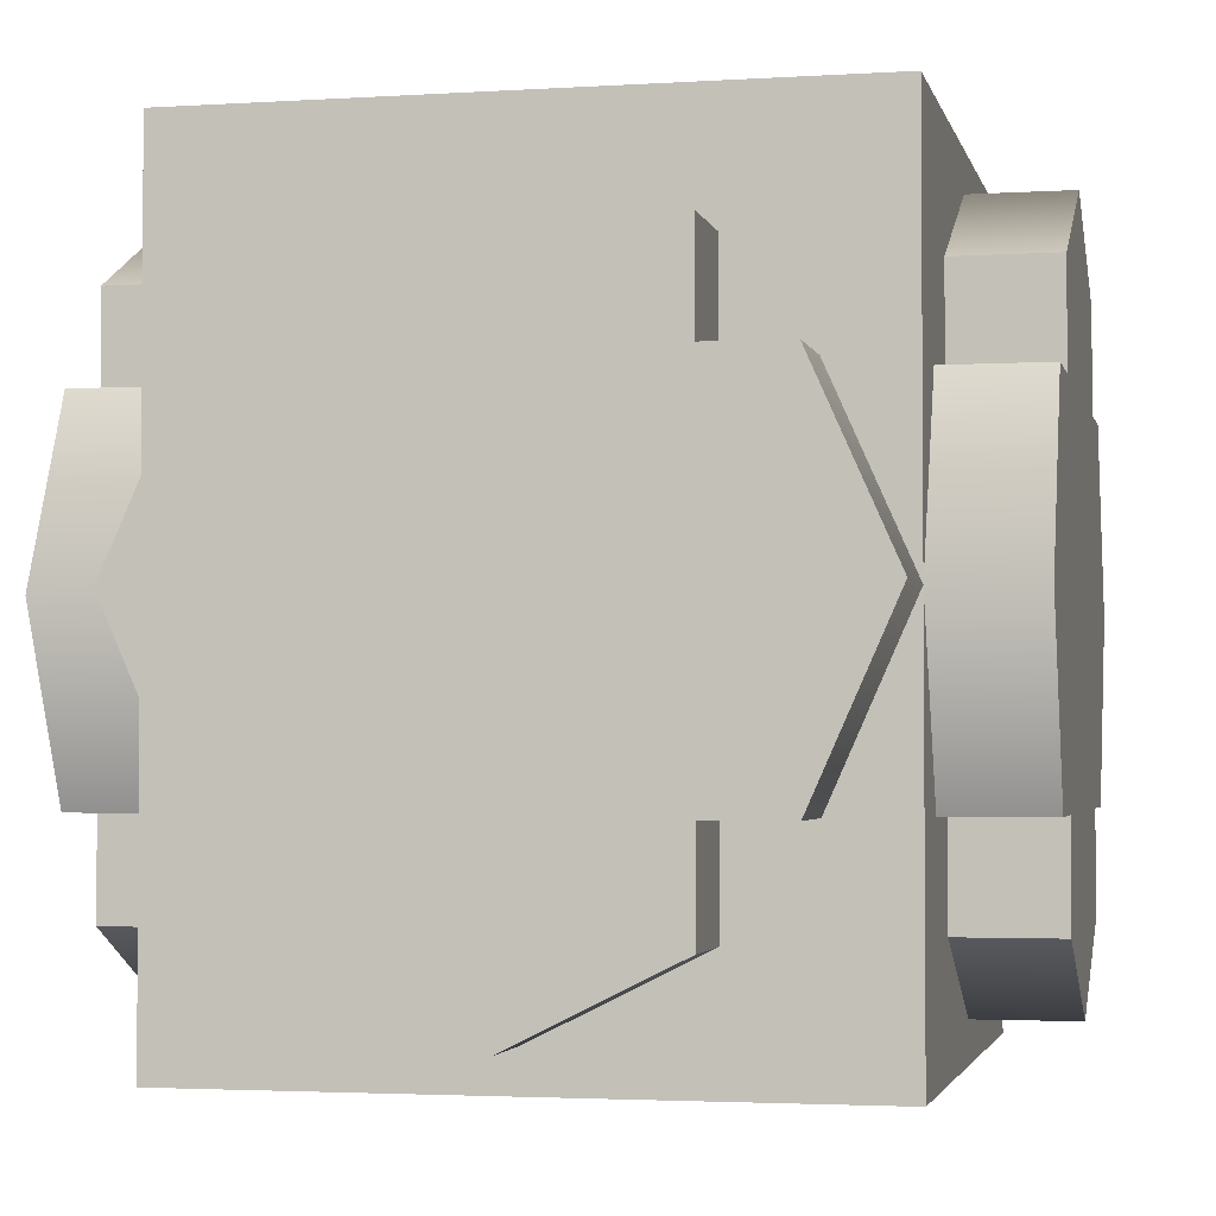
<metadata>
{"format":"obj","ext":"obj","renderer":"f3d","projection":"perspective","resolution":1024,"background":"white","views":[{"elev":-2.7,"azim":102.5,"up":"+Y"}]}
</metadata>
<code>
o pCube1
v 0.1 -0 0.9
v 0.2 -0 0.9
v 0.2 0.125 0.9
v 0.1 0.125 0.9
v 0.3 -0 0.9
v 0.3 0.125 0.9
v 0.4 -0 0.9
v 0.4 0.125 0.9
v 0.5 -0 0.9
v 0.5 0.125 0.9
v 0.6 -0 0.9
v 0.6 0.125 0.9
v 0.7 -0 0.9
v 0.7 0.125 0.9
v 0.8 -0 0.9
v 0.8 0.125 0.9
v 0.9 -0 0.9
v 0.9 0.125 0.9
v 0.2 0.25 0.9
v 0.1 0.25 0.9
v 0.3 0.25 0.9
v 0.4 0.25 0.9
v 0.5 0.25 0.9
v 0.6 0.25 0.9
v 0.7 0.25 0.9
v 0.8 0.25 0.9
v 0.9 0.25 0.9
v 0.2 0.375 0.9
v 0.1 0.375 0.9
v 0.3 0.375 0.9
v 0.4 0.375 0.9
v 0.4 0.25 1.025
v 0.5 0.25 1.025
v 0.5 0.375 1.025
v 0.4 0.375 1.025
v 0.6 0.25 1.025
v 0.6 0.375 1.025
v 0.7 0.375 0.9
v 0.6 0.375 0.9
v 0.8 0.375 0.9
v 0.9 0.375 0.9
v 0.2 0.5 0.9
v 0.1 0.5 0.9
v 0.3 0.5 0.9
v 0.3 0.375 1.025
v 0.4 0.5 1.025
v 0.3 0.5 1.025
v 0.5 0.5 1.025
v 0.6 0.5 1.025
v 0.7 0.375 1.025
v 0.7 0.5 1.025
v 0.8 0.5 0.9
v 0.7 0.5 0.9
v 0.9 0.5 0.9
v 0.2 0.625 0.9
v 0.1 0.625 0.9
v 0.3 0.625 0.9
v 0.4 0.625 1.025
v 0.3 0.625 1.025
v 0.5 0.625 1.025
v 0.6 0.625 1.025
v 0.7 0.625 1.025
v 0.8 0.625 0.9
v 0.7 0.625 0.9
v 0.9 0.625 0.9
v 0.2 0.75 0.9
v 0.1 0.75 0.9
v 0.3 0.75 0.9
v 0.4 0.625 0.9
v 0.4 0.75 0.9
v 0.5 0.75 1.025
v 0.4 0.75 1.025
v 0.6 0.75 1.025
v 0.6 0.625 0.9
v 0.7 0.75 0.9
v 0.6 0.75 0.9
v 0.8 0.75 0.9
v 0.9 0.75 0.9
v 0.2 0.875 0.9
v 0.1 0.875 0.9
v 0.3 0.875 0.9
v 0.4 0.875 0.9
v 0.5 0.75 0.9
v 0.5 0.875 0.9
v 0.6 0.875 0.9
v 0.7 0.875 0.9
v 0.8 0.875 0.9
v 0.9 0.875 0.9
v 0.2 1 0.9
v 0.1 1 0.9
v 0.3 1 0.9
v 0.4 1 0.9
v 0.5 1 0.9
v 0.6 1 0.9
v 0.7 1 0.9
v 0.8 1 0.9
v 0.9 1 0.9
v 0.2 1 0.8
v 0.1 1 0.8
v 0.3 1 0.8
v 0.4 1 0.8
v 0.5 1 0.8
v 0.6 1 0.8
v 0.7 1 0.8
v 0.8 1 0.8
v 0.9 1 0.8
v 0.2 1 0.7
v 0.1 1 0.7
v 0.3 1 0.7
v 0.4 1 0.7
v 0.5 1 0.7
v 0.6 1 0.7
v 0.7 1 0.7
v 0.8 1 0.7
v 0.9 1 0.7
v 0.2 1 0.6
v 0.1 1 0.6
v 0.3 1 0.6
v 0.4 1 0.6
v 0.5 1 0.6
v 0.6 1 0.6
v 0.7 1 0.6
v 0.8 1 0.6
v 0.9 1 0.6
v 0.2 1 0.5
v 0.1 1 0.5
v 0.3 1 0.5
v 0.4 1 0.5
v 0.5 1 0.5
v 0.6 1 0.5
v 0.7 1 0.5
v 0.8 1 0.5
v 0.9 1 0.5
v 0.2 1 0.4
v 0.1 1 0.4
v 0.3 1 0.4
v 0.4 1 0.4
v 0.5 1 0.4
v 0.6 1 0.4
v 0.7 1 0.4
v 0.8 1 0.4
v 0.9 1 0.4
v 0.2 1 0.3
v 0.1 1 0.3
v 0.3 1 0.3
v 0.4 1 0.3
v 0.5 1 0.3
v 0.6 1 0.3
v 0.7 1 0.3
v 0.8 1 0.3
v 0.9 1 0.3
v 0.2 1 0.2
v 0.1 1 0.2
v 0.3 1 0.2
v 0.4 1 0.2
v 0.5 1 0.2
v 0.6 1 0.2
v 0.7 1 0.2
v 0.8 1 0.2
v 0.9 1 0.2
v 0.2 1 0.1
v 0.1 1 0.1
v 0.3 1 0.1
v 0.4 1 0.1
v 0.5 1 0.1
v 0.6 1 0.1
v 0.7 1 0.1
v 0.8 1 0.1
v 0.9 1 0.1
v 0.2 0.875 0.1
v 0.1 0.875 0.1
v 0.3 0.875 0.1
v 0.4 0.875 0.1
v 0.5 0.875 0.1
v 0.6 0.875 0.1
v 0.7 0.875 0.1
v 0.8 0.875 0.1
v 0.9 0.875 0.1
v 0.2 0.75 0.1
v 0.1 0.75 0.1
v 0.3 0.75 0.1
v 0.4 0.75 0.1
v 0.5 0.75 0.1
v 0.6 0.75 0.1
v 0.7 0.75 0.1
v 0.8 0.75 0.1
v 0.9 0.75 0.1
v 0.2 0.625 0.1
v 0.1 0.625 0.1
v 0.3 0.625 0.1
v 0.4 0.625 0.1
v 0.4 0.75 -0.025
v 0.5 0.75 -0.025
v 0.5 0.625 -0.025
v 0.4 0.625 -0.025
v 0.6 0.75 -0.025
v 0.6 0.625 -0.025
v 0.7 0.625 0.1
v 0.6 0.625 0.1
v 0.8 0.625 0.1
v 0.9 0.625 0.1
v 0.2 0.5 0.1
v 0.1 0.5 0.1
v 0.3 0.5 0.1
v 0.3 0.625 -0.025
v 0.4 0.5 -0.025
v 0.3 0.5 -0.025
v 0.5 0.5 -0.025
v 0.6 0.5 -0.025
v 0.7 0.625 -0.025
v 0.7 0.5 -0.025
v 0.8 0.5 0.1
v 0.7 0.5 0.1
v 0.9 0.5 0.1
v 0.2 0.375 0.1
v 0.1 0.375 0.1
v 0.3 0.375 0.1
v 0.4 0.375 -0.025
v 0.3 0.375 -0.025
v 0.5 0.375 -0.025
v 0.6 0.375 -0.025
v 0.7 0.375 -0.025
v 0.8 0.375 0.1
v 0.7 0.375 0.1
v 0.9 0.375 0.1
v 0.2 0.25 0.1
v 0.1 0.25 0.1
v 0.3 0.25 0.1
v 0.4 0.375 0.1
v 0.4 0.25 0.1
v 0.5 0.25 -0.025
v 0.4 0.25 -0.025
v 0.6 0.25 -0.025
v 0.6 0.375 0.1
v 0.7 0.25 0.1
v 0.6 0.25 0.1
v 0.8 0.25 0.1
v 0.9 0.25 0.1
v 0.2 0.125 0.1
v 0.1 0.125 0.1
v 0.3 0.125 0.1
v 0.4 0.125 0.1
v 0.5 0.25 0.1
v 0.5 0.125 0.1
v 0.6 0.125 0.1
v 0.7 0.125 0.1
v 0.8 0.125 0.1
v 0.9 0.125 0.1
v 0.2 0 0.1
v 0.1 0 0.1
v 0.3 0 0.1
v 0.4 0 0.1
v 0.5 0 0.1
v 0.6 0 0.1
v 0.7 0 0.1
v 0.8 0 0.1
v 0.9 0 0.1
v 0.2 0 0.2
v 0.1 0 0.2
v 0.3 0 0.2
v 0.4 0 0.2
v 0.5 0 0.2
v 0.6 0 0.2
v 0.7 0 0.2
v 0.8 0 0.2
v 0.9 0 0.2
v 0.2 0 0.3
v 0.1 0 0.3
v 0.3 0 0.3
v 0.4 0 0.3
v 0.5 0 0.3
v 0.6 0 0.3
v 0.7 0 0.3
v 0.8 0 0.3
v 0.9 0 0.3
v 0.2 0 0.4
v 0.1 0 0.4
v 0.3 0 0.4
v 0.4 0 0.4
v 0.5 0 0.4
v 0.6 0 0.4
v 0.7 0 0.4
v 0.8 0 0.4
v 0.9 0 0.4
v 0.2 0 0.5
v 0.1 0 0.5
v 0.3 0 0.5
v 0.4 0 0.5
v 0.5 0 0.5
v 0.6 0 0.5
v 0.7 0 0.5
v 0.8 0 0.5
v 0.9 0 0.5
v 0.2 -0 0.6
v 0.1 -0 0.6
v 0.3 -0 0.6
v 0.4 -0 0.6
v 0.5 -0 0.6
v 0.6 -0 0.6
v 0.7 -0 0.6
v 0.8 -0 0.6
v 0.9 -0 0.6
v 0.2 -0 0.7
v 0.1 -0 0.7
v 0.3 -0 0.7
v 0.4 -0 0.7
v 0.5 -0 0.7
v 0.6 -0 0.7
v 0.7 -0 0.7
v 0.8 -0 0.7
v 0.9 -0 0.7
v 0.2 -0 0.8
v 0.1 -0 0.8
v 0.3 -0 0.8
v 0.4 -0 0.8
v 0.5 -0 0.8
v 0.6 -0 0.8
v 0.7 -0 0.8
v 0.8 -0 0.8
v 0.9 -0 0.8
v 0.9 0.125 0.2
v 0.9 0.125 0.3
v 0.9 0.125 0.4
v 0.9 0.125 0.5
v 0.9 0.125 0.6
v 0.9 0.125 0.7
v 0.9 0.125 0.8
v 0.9 0.25 0.2
v 0.9 0.25 0.3
v 0.9 0.25 0.4
v 0.9 0.25 0.5
v 0.9 0.25 0.6
v 0.9 0.25 0.7
v 0.9 0.25 0.8
v 0.9 0.375 0.2
v 0.9 0.375 0.3
v 0.9 0.375 0.4
v 1.025 0.25 0.5
v 1.025 0.25 0.4
v 1.025 0.375 0.4
v 1.025 0.375 0.5
v 1.025 0.25 0.6
v 1.025 0.375 0.6
v 0.9 0.375 0.6
v 0.9 0.375 0.7
v 0.9 0.375 0.8
v 0.9 0.5 0.2
v 0.9 0.5 0.3
v 1.025 0.375 0.3
v 1.025 0.5 0.3
v 1.025 0.5 0.4
v 1.025 0.5 0.5
v 1.025 0.5 0.6
v 1.025 0.375 0.7
v 1.025 0.5 0.7
v 0.9 0.5 0.7
v 0.9 0.5 0.8
v 0.9 0.625 0.2
v 0.9 0.625 0.3
v 1.025 0.625 0.3
v 1.025 0.625 0.4
v 1.025 0.625 0.5
v 1.025 0.625 0.6
v 1.025 0.625 0.7
v 0.9 0.625 0.7
v 0.9 0.625 0.8
v 0.9 0.75 0.2
v 0.9 0.75 0.3
v 0.9 0.625 0.4
v 0.9 0.75 0.4
v 1.025 0.75 0.4
v 1.025 0.75 0.5
v 1.025 0.75 0.6
v 0.9 0.625 0.6
v 0.9 0.75 0.6
v 0.9 0.75 0.7
v 0.9 0.75 0.8
v 0.9 0.875 0.2
v 0.9 0.875 0.3
v 0.9 0.875 0.4
v 0.9 0.75 0.5
v 0.9 0.875 0.5
v 0.9 0.875 0.6
v 0.9 0.875 0.7
v 0.9 0.875 0.8
v 0.1 0.125 0.2
v 0.1 0.125 0.3
v 0.1 0.125 0.4
v 0.1 0.125 0.5
v 0.1 0.125 0.6
v 0.1 0.125 0.7
v 0.1 0.125 0.8
v 0.1 0.25 0.2
v 0.1 0.25 0.3
v 0.1 0.25 0.4
v 0.1 0.25 0.5
v 0.1 0.25 0.6
v 0.1 0.25 0.7
v 0.1 0.25 0.8
v 0.1 0.375 0.2
v 0.1 0.375 0.3
v 0.1 0.375 0.4
v -0.025 0.25 0.4
v -0.025 0.25 0.5
v -0.025 0.375 0.5
v -0.025 0.375 0.4
v -0.025 0.25 0.6
v -0.025 0.375 0.6
v 0.1 0.375 0.7
v 0.1 0.375 0.6
v 0.1 0.375 0.8
v 0.1 0.5 0.2
v 0.1 0.5 0.3
v -0.025 0.375 0.3
v -0.025 0.5 0.4
v -0.025 0.5 0.3
v -0.025 0.5 0.5
v -0.025 0.5 0.6
v -0.025 0.375 0.7
v -0.025 0.5 0.7
v 0.1 0.5 0.8
v 0.1 0.5 0.7
v 0.1 0.625 0.2
v 0.1 0.625 0.3
v -0.025 0.625 0.4
v -0.025 0.625 0.3
v -0.025 0.625 0.5
v -0.025 0.625 0.6
v -0.025 0.625 0.7
v 0.1 0.625 0.8
v 0.1 0.625 0.7
v 0.1 0.75 0.2
v 0.1 0.75 0.3
v 0.1 0.625 0.4
v 0.1 0.75 0.4
v -0.025 0.75 0.5
v -0.025 0.75 0.4
v -0.025 0.75 0.6
v 0.1 0.625 0.6
v 0.1 0.75 0.7
v 0.1 0.75 0.6
v 0.1 0.75 0.8
v 0.1 0.875 0.2
v 0.1 0.875 0.3
v 0.1 0.875 0.4
v 0.1 0.75 0.5
v 0.1 0.875 0.5
v 0.1 0.875 0.6
v 0.1 0.875 0.7
v 0.1 0.875 0.8
v 0.3 0.15 0.9
v 0.5 0.05 0.9
v 0.5 0.05 1.025
v 0.3 0.15 1.025
v 0.3 0.275 0.9
v 0.3 0.275 1.025
v 0.7 0.15 0.9
v 0.7 0.15 1.025
v 0.7 0.275 0.9
v 0.7 0.275 1.025
v 0.2 0.275 0.9
v 0.2 0.275 1.025
v 0.1 0.5 0.9
v 0.1 0.5 1.025
v 0.8 0.275 0.9
v 0.8 0.275 1.025
v 0.9 0.5 0.9
v 0.9 0.5 1.025
v 0.3 0.725 0.9
v 0.2 0.725 0.9
v 0.2 0.725 1.025
v 0.3 0.725 1.025
v 0.8 0.725 0.9
v 0.8 0.725 1.025
v 0.7 0.725 0.9
v 0.7 0.725 1.025
v 0.5 0.95 0.9
v 0.3 0.85 0.9
v 0.3 0.85 1.025
v 0.5 0.95 1.025
v 0.7 0.85 0.9
v 0.7 0.85 1.025
v 0.3 0.85 0.1
v 0.5 0.95 0.1
v 0.5 0.95 -0.025
v 0.3 0.85 -0.025
v 0.3 0.725 0.1
v 0.3 0.725 -0.025
v 0.7 0.85 0.1
v 0.7 0.85 -0.025
v 0.7 0.725 0.1
v 0.7 0.725 -0.025
v 0.2 0.725 0.1
v 0.2 0.725 -0.025
v 0.1 0.5 0.1
v 0.1 0.5 -0.025
v 0.8 0.725 0.1
v 0.8 0.725 -0.025
v 0.9 0.5 0.1
v 0.9 0.5 -0.025
v 0.3 0.275 0.1
v 0.2 0.275 0.1
v 0.2 0.275 -0.025
v 0.3 0.275 -0.025
v 0.8 0.275 0.1
v 0.8 0.275 -0.025
v 0.7 0.275 0.1
v 0.7 0.275 -0.025
v 0.5 0.05 0.1
v 0.3 0.15 0.1
v 0.3 0.15 -0.025
v 0.5 0.05 -0.025
v 0.7 0.15 0.1
v 0.7 0.15 -0.025
v 0.9 0.05 0.5
v 0.9 0.15 0.3
v 1.025 0.15 0.3
v 1.025 0.05 0.5
v 0.9 0.275 0.3
v 1.025 0.275 0.3
v 0.9 0.15 0.7
v 1.025 0.15 0.7
v 0.9 0.275 0.7
v 1.025 0.275 0.7
v 0.9 0.275 0.2
v 1.025 0.275 0.2
v 0.9 0.5 0.1
v 1.025 0.5 0.1
v 0.9 0.275 0.8
v 1.025 0.275 0.8
v 0.9 0.5 0.9
v 1.025 0.5 0.9
v 0.9 0.725 0.2
v 1.025 0.725 0.2
v 0.9 0.725 0.3
v 1.025 0.725 0.3
v 0.9 0.725 0.7
v 0.9 0.725 0.8
v 1.025 0.725 0.8
v 1.025 0.725 0.7
v 0.9 0.85 0.3
v 1.025 0.85 0.3
v 0.9 0.95 0.5
v 1.025 0.95 0.5
v 0.9 0.85 0.7
v 1.025 0.85 0.7
v 0.1 0.15 0.3
v 0.1 0.05 0.5
v -0.025 0.05 0.5
v -0.025 0.15 0.3
v 0.1 0.275 0.3
v -0.025 0.275 0.3
v 0.1 0.15 0.7
v -0.025 0.15 0.7
v 0.1 0.275 0.7
v -0.025 0.275 0.7
v 0.1 0.275 0.2
v -0.025 0.275 0.2
v 0.1 0.5 0.1
v -0.025 0.5 0.1
v 0.1 0.275 0.8
v -0.025 0.275 0.8
v 0.1 0.5 0.9
v -0.025 0.5 0.9
v 0.1 0.725 0.3
v 0.1 0.725 0.2
v -0.025 0.725 0.2
v -0.025 0.725 0.3
v 0.1 0.725 0.8
v -0.025 0.725 0.8
v 0.1 0.725 0.7
v -0.025 0.725 0.7
v 0.1 0.95 0.5
v 0.1 0.85 0.3
v -0.025 0.85 0.3
v -0.025 0.95 0.5
v 0.1 0.85 0.7
v -0.025 0.85 0.7
f 455 451 454 456
f 457 459 460 458
f 461 455 456 462
f 459 465 466 460
f 469 470 471 472
f 473 475 476 474
f 478 469 472 479
f 475 481 482 476
f 487 483 486 488
f 489 491 492 490
f 493 487 488 494
f 491 497 498 492
f 501 502 503 504
f 505 507 508 506
f 510 501 504 511
f 507 513 514 508
f 516 519 520 517
f 523 521 522 524
f 519 525 526 520
f 529 523 524 530
f 533 535 536 534
f 537 538 539 540
f 535 541 542 536
f 545 537 540 546
f 551 547 550 552
f 553 555 556 554
f 557 551 552 558
f 555 561 562 556
f 565 566 567 568
f 569 571 572 570
f 574 565 568 575
f 571 577 578 572
f 1 2 3 4
f 2 5 6 3
f 5 7 8 6
f 7 9 10 8
f 9 11 12 10
f 11 13 14 12
f 13 15 16 14
f 15 17 18 16
f 4 3 19 20
f 3 6 21 19
f 6 8 22 21
f 8 10 23 22
f 10 12 24 23
f 12 14 25 24
f 14 16 26 25
f 16 18 27 26
f 20 19 28 29
f 19 21 30 28
f 21 22 31 30
f 32 33 34 35
f 33 36 37 34
f 24 25 38 39
f 25 26 40 38
f 26 27 41 40
f 29 28 42 43
f 28 30 44 42
f 45 35 46 47
f 35 34 48 46
f 34 37 49 48
f 37 50 51 49
f 38 40 52 53
f 40 41 54 52
f 43 42 55 56
f 42 44 57 55
f 47 46 58 59
f 46 48 60 58
f 48 49 61 60
f 49 51 62 61
f 53 52 63 64
f 52 54 65 63
f 56 55 66 67
f 55 57 68 66
f 57 69 70 68
f 58 60 71 72
f 60 61 73 71
f 74 64 75 76
f 64 63 77 75
f 63 65 78 77
f 67 66 79 80
f 66 68 81 79
f 68 70 82 81
f 70 83 84 82
f 83 76 85 84
f 76 75 86 85
f 75 77 87 86
f 77 78 88 87
f 80 79 89 90
f 79 81 91 89
f 81 82 92 91
f 82 84 93 92
f 84 85 94 93
f 85 86 95 94
f 86 87 96 95
f 87 88 97 96
f 90 89 98 99
f 89 91 100 98
f 91 92 101 100
f 92 93 102 101
f 93 94 103 102
f 94 95 104 103
f 95 96 105 104
f 96 97 106 105
f 99 98 107 108
f 98 100 109 107
f 100 101 110 109
f 101 102 111 110
f 102 103 112 111
f 103 104 113 112
f 104 105 114 113
f 105 106 115 114
f 108 107 116 117
f 107 109 118 116
f 109 110 119 118
f 110 111 120 119
f 111 112 121 120
f 112 113 122 121
f 113 114 123 122
f 114 115 124 123
f 117 116 125 126
f 116 118 127 125
f 118 119 128 127
f 119 120 129 128
f 120 121 130 129
f 121 122 131 130
f 122 123 132 131
f 123 124 133 132
f 126 125 134 135
f 125 127 136 134
f 127 128 137 136
f 128 129 138 137
f 129 130 139 138
f 130 131 140 139
f 131 132 141 140
f 132 133 142 141
f 135 134 143 144
f 134 136 145 143
f 136 137 146 145
f 137 138 147 146
f 138 139 148 147
f 139 140 149 148
f 140 141 150 149
f 141 142 151 150
f 144 143 152 153
f 143 145 154 152
f 145 146 155 154
f 146 147 156 155
f 147 148 157 156
f 148 149 158 157
f 149 150 159 158
f 150 151 160 159
f 153 152 161 162
f 152 154 163 161
f 154 155 164 163
f 155 156 165 164
f 156 157 166 165
f 157 158 167 166
f 158 159 168 167
f 159 160 169 168
f 162 161 170 171
f 161 163 172 170
f 163 164 173 172
f 164 165 174 173
f 165 166 175 174
f 166 167 176 175
f 167 168 177 176
f 168 169 178 177
f 171 170 179 180
f 170 172 181 179
f 172 173 182 181
f 173 174 183 182
f 174 175 184 183
f 175 176 185 184
f 176 177 186 185
f 177 178 187 186
f 180 179 188 189
f 179 181 190 188
f 181 182 191 190
f 192 193 194 195
f 193 196 197 194
f 184 185 198 199
f 185 186 200 198
f 186 187 201 200
f 189 188 202 203
f 188 190 204 202
f 205 195 206 207
f 195 194 208 206
f 194 197 209 208
f 197 210 211 209
f 198 200 212 213
f 200 201 214 212
f 203 202 215 216
f 202 204 217 215
f 207 206 218 219
f 206 208 220 218
f 208 209 221 220
f 209 211 222 221
f 213 212 223 224
f 212 214 225 223
f 216 215 226 227
f 215 217 228 226
f 217 229 230 228
f 218 220 231 232
f 220 221 233 231
f 234 224 235 236
f 224 223 237 235
f 223 225 238 237
f 227 226 239 240
f 226 228 241 239
f 228 230 242 241
f 230 243 244 242
f 243 236 245 244
f 236 235 246 245
f 235 237 247 246
f 237 238 248 247
f 240 239 249 250
f 239 241 251 249
f 241 242 252 251
f 242 244 253 252
f 244 245 254 253
f 245 246 255 254
f 246 247 256 255
f 247 248 257 256
f 250 249 258 259
f 249 251 260 258
f 251 252 261 260
f 252 253 262 261
f 253 254 263 262
f 254 255 264 263
f 255 256 265 264
f 256 257 266 265
f 259 258 267 268
f 258 260 269 267
f 260 261 270 269
f 261 262 271 270
f 262 263 272 271
f 263 264 273 272
f 264 265 274 273
f 265 266 275 274
f 268 267 276 277
f 267 269 278 276
f 269 270 279 278
f 270 271 280 279
f 271 272 281 280
f 272 273 282 281
f 273 274 283 282
f 274 275 284 283
f 277 276 285 286
f 276 278 287 285
f 278 279 288 287
f 279 280 289 288
f 280 281 290 289
f 281 282 291 290
f 282 283 292 291
f 283 284 293 292
f 286 285 294 295
f 285 287 296 294
f 287 288 297 296
f 288 289 298 297
f 289 290 299 298
f 290 291 300 299
f 291 292 301 300
f 292 293 302 301
f 295 294 303 304
f 294 296 305 303
f 296 297 306 305
f 297 298 307 306
f 298 299 308 307
f 299 300 309 308
f 300 301 310 309
f 301 302 311 310
f 304 303 312 313
f 303 305 314 312
f 305 306 315 314
f 306 307 316 315
f 307 308 317 316
f 308 309 318 317
f 309 310 319 318
f 310 311 320 319
f 313 312 2 1
f 312 314 5 2
f 314 315 7 5
f 315 316 9 7
f 316 317 11 9
f 317 318 13 11
f 318 319 15 13
f 319 320 17 15
f 266 257 248 321
f 275 266 321 322
f 284 275 322 323
f 293 284 323 324
f 302 293 324 325
f 311 302 325 326
f 320 311 326 327
f 17 320 327 18
f 321 248 238 328
f 322 321 328 329
f 323 322 329 330
f 324 323 330 331
f 325 324 331 332
f 326 325 332 333
f 327 326 333 334
f 18 327 334 27
f 328 238 225 335
f 329 328 335 336
f 330 329 336 337
f 338 339 340 341
f 342 338 341 343
f 333 332 344 345
f 334 333 345 346
f 27 334 346 41
f 335 225 214 347
f 336 335 347 348
f 340 349 350 351
f 341 340 351 352
f 343 341 352 353
f 354 343 353 355
f 346 345 356 357
f 41 346 357 54
f 347 214 201 358
f 348 347 358 359
f 351 350 360 361
f 352 351 361 362
f 353 352 362 363
f 355 353 363 364
f 357 356 365 366
f 54 357 366 65
f 358 201 187 367
f 359 358 367 368
f 369 359 368 370
f 362 361 371 372
f 363 362 372 373
f 365 374 375 376
f 366 365 376 377
f 65 366 377 78
f 367 187 178 378
f 368 367 378 379
f 370 368 379 380
f 381 370 380 382
f 375 381 382 383
f 376 375 383 384
f 377 376 384 385
f 78 377 385 88
f 378 178 169 160
f 379 378 160 151
f 380 379 151 142
f 382 380 142 133
f 383 382 133 124
f 384 383 124 115
f 385 384 115 106
f 88 385 106 97
f 250 259 386 240
f 259 268 387 386
f 268 277 388 387
f 277 286 389 388
f 286 295 390 389
f 295 304 391 390
f 304 313 392 391
f 313 1 4 392
f 240 386 393 227
f 386 387 394 393
f 387 388 395 394
f 388 389 396 395
f 389 390 397 396
f 390 391 398 397
f 391 392 399 398
f 392 4 20 399
f 227 393 400 216
f 393 394 401 400
f 394 395 402 401
f 403 404 405 406
f 404 407 408 405
f 397 398 409 410
f 398 399 411 409
f 399 20 29 411
f 216 400 412 203
f 400 401 413 412
f 414 406 415 416
f 406 405 417 415
f 405 408 418 417
f 408 419 420 418
f 409 411 421 422
f 411 29 43 421
f 203 412 423 189
f 412 413 424 423
f 416 415 425 426
f 415 417 427 425
f 417 418 428 427
f 418 420 429 428
f 422 421 430 431
f 421 43 56 430
f 189 423 432 180
f 423 424 433 432
f 424 434 435 433
f 425 427 436 437
f 427 428 438 436
f 439 431 440 441
f 431 430 442 440
f 430 56 67 442
f 180 432 443 171
f 432 433 444 443
f 433 435 445 444
f 435 446 447 445
f 446 441 448 447
f 441 440 449 448
f 440 442 450 449
f 442 67 80 450
f 171 443 153 162
f 443 444 144 153
f 444 445 135 144
f 445 447 126 135
f 447 448 117 126
f 448 449 108 117
f 449 450 99 108
f 450 80 90 99
f 451 452 453 454
f 452 457 458 453
f 463 461 462 464
f 465 467 468 466
f 470 463 464 471
f 467 473 474 468
f 477 478 479 480
f 481 477 480 482
f 483 484 485 486
f 484 489 490 485
f 495 493 494 496
f 497 499 500 498
f 502 495 496 503
f 499 505 506 500
f 509 510 511 512
f 513 509 512 514
f 515 516 517 518
f 521 515 518 522
f 525 527 528 526
f 531 529 530 532
f 527 533 534 528
f 538 531 532 539
f 541 543 544 542
f 543 545 546 544
f 547 548 549 550
f 548 553 554 549
f 559 557 558 560
f 561 563 564 562
f 566 559 560 567
f 563 569 570 564
f 573 574 575 576
f 577 573 576 578
f 22 23 452 451
f 33 32 454 453
f 31 22 451 455
f 32 35 456 454
f 23 24 457 452
f 36 33 453 458
f 24 39 459 457
f 37 36 458 460
f 30 31 455 461
f 35 45 462 456
f 44 30 461 463
f 45 47 464 462
f 39 38 465 459
f 50 37 460 466
f 38 53 467 465
f 51 50 466 468
f 69 57 470 469
f 59 58 472 471
f 57 44 463 470
f 47 59 471 464
f 53 64 473 467
f 62 51 468 474
f 64 74 475 473
f 61 62 474 476
f 83 70 478 477
f 72 71 480 479
f 70 69 469 478
f 58 72 479 472
f 74 76 481 475
f 73 61 476 482
f 76 83 477 481
f 71 73 482 480
f 395 396 548 547
f 404 403 550 549
f 402 395 547 551
f 403 406 552 550
f 396 397 553 548
f 407 404 549 554
f 397 410 555 553
f 408 407 554 556
f 401 402 551 557
f 406 414 558 552
f 413 401 557 559
f 414 416 560 558
f 410 409 561 555
f 419 408 556 562
f 409 422 563 561
f 420 419 562 564
f 434 424 566 565
f 426 425 568 567
f 424 413 559 566
f 416 426 567 560
f 422 431 569 563
f 429 420 564 570
f 431 439 571 569
f 428 429 570 572
f 446 435 574 573
f 437 436 576 575
f 435 434 565 574
f 425 437 575 568
f 439 441 577 571
f 438 428 572 578
f 441 446 573 577
f 436 438 578 576
f 182 183 484 483
f 193 192 486 485
f 191 182 483 487
f 192 195 488 486
f 183 184 489 484
f 196 193 485 490
f 184 199 491 489
f 197 196 490 492
f 190 191 487 493
f 195 205 494 488
f 204 190 493 495
f 205 207 496 494
f 199 198 497 491
f 210 197 492 498
f 198 213 499 497
f 211 210 498 500
f 229 217 502 501
f 219 218 504 503
f 217 204 495 502
f 207 219 503 496
f 213 224 505 499
f 222 211 500 506
f 224 234 507 505
f 221 222 506 508
f 243 230 510 509
f 232 231 512 511
f 230 229 501 510
f 218 232 511 504
f 234 236 513 507
f 233 221 508 514
f 236 243 509 513
f 231 233 514 512
f 331 330 516 515
f 339 338 518 517
f 330 337 519 516
f 340 339 517 520
f 332 331 515 521
f 338 342 522 518
f 344 332 521 523
f 342 343 524 522
f 337 336 525 519
f 349 340 520 526
f 336 348 527 525
f 350 349 526 528
f 345 344 523 529
f 343 354 530 524
f 356 345 529 531
f 354 355 532 530
f 348 359 533 527
f 360 350 528 534
f 359 369 535 533
f 361 360 534 536
f 374 365 538 537
f 364 363 540 539
f 365 356 531 538
f 355 364 539 532
f 369 370 541 535
f 371 361 536 542
f 370 381 543 541
f 372 371 542 544
f 381 375 545 543
f 373 372 544 546
f 375 374 537 545
f 363 373 546 540

</code>
